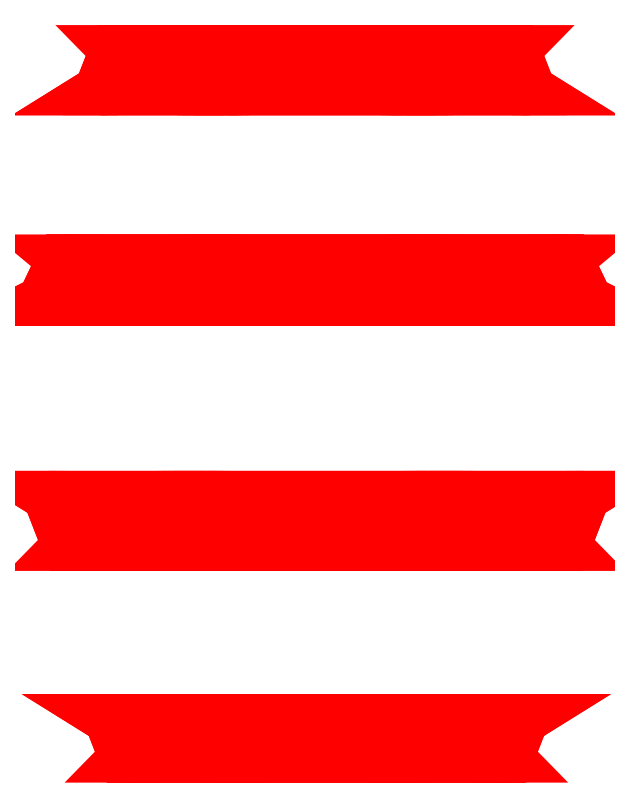
<metadata>
{"format":"dxf","ext":"dxf","renderer":"ezdxf+matplotlib","layout":"modelspace","background":"white","min_lineweight":24,"dpi":150}
</metadata>
<code>
0
SECTION
2
ENTITIES
999
Created by Metasequoia
0
3DFACE
8
layer1
10
-27.67
20
-0.2793
30
66.09
11
-32.86
21
7.717
31
78.93
12
34.27
22
7.717
32
78.34
13
28.86
23
-0.2793
33
65.59
0
3DFACE
8
layer1
10
-32.86
20
7.717
30
78.93
11
-30.49
21
-7.411
31
73.07
12
31.8
22
-7.411
32
72.52
13
34.27
23
7.717
33
78.34
0
3DFACE
8
layer1
10
-30.49
20
-7.411
30
73.07
11
-27.67
21
-0.2793
31
66.09
12
28.86
22
-0.2793
32
65.59
13
31.8
23
-7.411
33
72.52
0
3DFACE
8
layer1
10
28.86
20
-0.2793
30
65.59
11
34.27
21
7.717
31
78.34
12
81.33
22
7.717
32
30.46
13
68.49
23
-0.2793
33
25.27
0
3DFACE
8
layer1
10
34.27
20
7.717
30
78.34
11
31.8
21
-7.411
31
72.52
12
75.46
22
-7.411
32
28.09
13
81.33
23
7.717
33
30.46
0
3DFACE
8
layer1
10
31.8
20
-7.411
30
72.52
11
28.86
21
-0.2793
31
65.59
12
68.49
22
-0.2793
32
25.27
13
75.46
23
-7.411
33
28.09
0
3DFACE
8
layer1
10
68.49
20
-0.2793
30
25.27
11
81.33
21
7.717
31
30.46
12
80.74
22
7.717
32
-36.67
13
67.99
23
-0.2793
33
-31.26
0
3DFACE
8
layer1
10
81.33
20
7.717
30
30.46
11
75.46
21
-7.411
31
28.09
12
74.92
22
-7.411
32
-34.2
13
80.74
23
7.717
33
-36.67
0
3DFACE
8
layer1
10
75.46
20
-7.411
30
28.09
11
68.49
21
-0.2793
31
25.27
12
67.99
22
-0.2793
32
-31.26
13
74.92
23
-7.411
33
-34.2
0
3DFACE
8
layer1
10
67.99
20
-0.2793
30
-31.26
11
80.74
21
7.717
31
-36.67
12
32.86
22
7.717
32
-83.72
13
27.67
23
-0.2793
33
-70.88
0
3DFACE
8
layer1
10
80.74
20
7.717
30
-36.67
11
74.92
21
-7.411
31
-34.2
12
30.49
22
-7.411
32
-77.86
13
32.86
23
7.717
33
-83.72
0
3DFACE
8
layer1
10
74.92
20
-7.411
30
-34.2
11
67.99
21
-0.2793
31
-31.26
12
27.67
22
-0.2793
32
-70.88
13
30.49
23
-7.411
33
-77.86
0
3DFACE
8
layer1
10
27.67
20
-0.2793
30
-70.88
11
32.86
21
7.717
31
-83.72
12
-34.27
22
7.717
32
-83.14
13
-28.86
23
-0.2793
33
-70.39
0
3DFACE
8
layer1
10
32.86
20
7.717
30
-83.72
11
30.49
21
-7.411
31
-77.86
12
-31.8
22
-7.411
32
-77.32
13
-34.27
23
7.717
33
-83.14
0
3DFACE
8
layer1
10
30.49
20
-7.411
30
-77.86
11
27.67
21
-0.2793
31
-70.88
12
-28.86
22
-0.2793
32
-70.39
13
-31.8
23
-7.411
33
-77.32
0
3DFACE
8
layer1
10
-28.86
20
-0.2793
30
-70.39
11
-34.27
21
7.717
31
-83.14
12
-81.33
22
7.717
32
-35.26
13
-68.49
23
-0.2793
33
-30.07
0
3DFACE
8
layer1
10
-34.27
20
7.717
30
-83.14
11
-31.8
21
-7.411
31
-77.32
12
-75.46
22
-7.411
32
-32.89
13
-81.33
23
7.717
33
-35.26
0
3DFACE
8
layer1
10
-31.8
20
-7.411
30
-77.32
11
-28.86
21
-0.2793
31
-70.39
12
-68.49
22
-0.2793
32
-30.07
13
-75.46
23
-7.411
33
-32.89
0
3DFACE
8
layer1
10
-68.49
20
-0.2793
30
-30.07
11
-81.33
21
7.717
31
-35.26
12
-80.74
22
7.717
32
31.87
13
-67.99
23
-0.2793
33
26.46
0
3DFACE
8
layer1
10
-81.33
20
7.717
30
-35.26
11
-75.46
21
-7.411
31
-32.89
12
-74.92
22
-7.411
32
29.4
13
-80.74
23
7.717
33
31.87
0
3DFACE
8
layer1
10
-75.46
20
-7.411
30
-32.89
11
-68.49
21
-0.2793
31
-30.07
12
-67.99
22
-0.2793
32
26.46
13
-74.92
23
-7.411
33
29.4
0
3DFACE
8
layer1
10
-67.99
20
-0.2793
30
26.46
11
-80.74
21
7.717
31
31.87
12
-32.86
22
7.717
32
78.93
13
-27.67
23
-0.2793
33
66.09
0
3DFACE
8
layer1
10
-80.74
20
7.717
30
31.87
11
-74.92
21
-7.411
31
29.4
12
-30.49
22
-7.411
32
73.07
13
-32.86
23
7.717
33
78.93
0
3DFACE
8
layer1
10
-74.92
20
-7.411
30
29.4
11
-67.99
21
-0.2793
31
26.46
12
-27.67
22
-0.2793
32
66.09
13
-30.49
23
-7.411
33
73.07
0
3DFACE
8
layer1
10
28.25
20
262.7
30
68.88
11
33.65
21
254.4
31
82.24
12
-36.21
22
254.4
32
81.63
13
-30.58
23
262.7
33
68.36
0
3DFACE
8
layer1
10
33.65
20
254.4
30
82.24
11
31.18
21
270.2
31
76.14
12
-33.64
22
270.2
32
75.57
13
-36.21
23
254.4
33
81.63
0
3DFACE
8
layer1
10
31.18
20
270.2
30
76.14
11
28.25
21
262.7
31
68.88
12
-30.58
22
262.7
32
68.36
13
-33.64
23
270.2
33
75.57
0
3DFACE
8
layer1
10
-30.58
20
262.7
30
68.36
11
-36.21
21
254.4
31
81.63
12
-85.18
22
254.4
32
31.8
13
-71.82
23
262.7
33
26.4
0
3DFACE
8
layer1
10
-36.21
20
254.4
30
81.63
11
-33.64
21
270.2
31
75.57
12
-79.08
22
270.2
32
29.33
13
-85.18
23
254.4
33
31.8
0
3DFACE
8
layer1
10
-33.64
20
270.2
30
75.57
11
-30.58
21
262.7
31
68.36
12
-71.82
22
262.7
32
26.4
13
-79.08
23
270.2
33
29.33
0
3DFACE
8
layer1
10
-71.82
20
262.7
30
26.4
11
-85.18
21
254.4
31
31.8
12
-84.57
22
254.4
32
-38.07
13
-71.31
23
262.7
33
-32.43
0
3DFACE
8
layer1
10
-85.18
20
254.4
30
31.8
11
-79.08
21
270.2
31
29.33
12
-78.52
22
270.2
32
-35.49
13
-84.57
23
254.4
33
-38.07
0
3DFACE
8
layer1
10
-79.08
20
270.2
30
29.33
11
-71.82
21
262.7
31
26.4
12
-71.31
22
262.7
32
-32.43
13
-78.52
23
270.2
33
-35.49
0
3DFACE
8
layer1
10
-71.31
20
262.7
30
-32.43
11
-84.57
21
254.4
31
-38.07
12
-34.74
22
254.4
32
-87.03
13
-29.34
23
262.7
33
-73.67
0
3DFACE
8
layer1
10
-84.57
20
254.4
30
-38.07
11
-78.52
21
270.2
31
-35.49
12
-32.28
22
270.2
32
-80.93
13
-34.74
23
254.4
33
-87.03
0
3DFACE
8
layer1
10
-78.52
20
270.2
30
-35.49
11
-71.31
21
262.7
31
-32.43
12
-29.34
22
262.7
32
-73.67
13
-32.28
23
270.2
33
-80.93
0
3DFACE
8
layer1
10
-29.34
20
262.7
30
-73.67
11
-34.74
21
254.4
31
-87.03
12
35.12
22
254.4
32
-86.42
13
29.49
23
262.7
33
-73.16
0
3DFACE
8
layer1
10
-34.74
20
254.4
30
-87.03
11
-32.28
21
270.2
31
-80.93
12
32.55
22
270.2
32
-80.37
13
35.12
23
254.4
33
-86.42
0
3DFACE
8
layer1
10
-32.28
20
270.2
30
-80.93
11
-29.34
21
262.7
31
-73.67
12
29.49
22
262.7
32
-73.16
13
32.55
23
270.2
33
-80.37
0
3DFACE
8
layer1
10
29.49
20
262.7
30
-73.16
11
35.12
21
254.4
31
-86.42
12
84.09
22
254.4
32
-36.59
13
70.73
23
262.7
33
-31.19
0
3DFACE
8
layer1
10
35.12
20
254.4
30
-86.42
11
32.55
21
270.2
31
-80.37
12
77.99
22
270.2
32
-34.13
13
84.09
23
254.4
33
-36.59
0
3DFACE
8
layer1
10
32.55
20
270.2
30
-80.37
11
29.49
21
262.7
31
-73.16
12
70.73
22
262.7
32
-31.19
13
77.99
23
270.2
33
-34.13
0
3DFACE
8
layer1
10
70.73
20
262.7
30
-31.19
11
84.09
21
254.4
31
-36.59
12
83.48
22
254.4
32
33.27
13
70.21
23
262.7
33
27.64
0
3DFACE
8
layer1
10
84.09
20
254.4
30
-36.59
11
77.99
21
270.2
31
-34.13
12
77.42
22
270.2
32
30.7
13
83.48
23
254.4
33
33.27
0
3DFACE
8
layer1
10
77.99
20
270.2
30
-34.13
11
70.73
21
262.7
31
-31.19
12
70.21
22
262.7
32
27.64
13
77.42
23
270.2
33
30.7
0
3DFACE
8
layer1
10
70.21
20
262.7
30
27.64
11
83.48
21
254.4
31
33.27
12
33.65
22
254.4
32
82.24
13
28.25
23
262.7
33
68.88
0
3DFACE
8
layer1
10
83.48
20
254.4
30
33.27
11
77.42
21
270.2
31
30.7
12
31.18
22
270.2
32
76.14
13
33.65
23
254.4
33
82.24
0
3DFACE
8
layer1
10
77.42
20
270.2
30
30.7
11
70.21
21
262.7
31
27.64
12
28.25
22
262.7
32
68.88
13
31.18
23
270.2
33
76.14
0
3DFACE
8
layer1
10
35.86
20
180.4
30
87.7
11
42.68
21
171.8
31
104.6
12
-45.64
22
171.8
32
103.8
13
-38.52
23
180.4
33
87.05
0
3DFACE
8
layer1
10
42.68
20
171.8
30
104.6
11
39.57
21
188
31
96.89
12
-42.39
22
188
32
96.17
13
-45.64
23
171.8
33
103.8
0
3DFACE
8
layer1
10
39.57
20
188
30
96.89
11
35.86
21
180.4
31
87.7
12
-38.52
22
180.4
32
87.05
13
-42.39
23
188
33
96.17
0
3DFACE
8
layer1
10
-38.52
20
180.4
30
87.05
11
-45.64
21
171.8
31
103.8
12
-107.5
22
171.8
32
40.83
13
-90.65
23
180.4
33
34.01
0
3DFACE
8
layer1
10
-45.64
20
171.8
30
103.8
11
-42.39
21
188
31
96.17
12
-99.83
22
188
32
37.72
13
-107.5
23
171.8
33
40.83
0
3DFACE
8
layer1
10
-42.39
20
188
30
96.17
11
-38.52
21
180.4
31
87.05
12
-90.65
22
180.4
32
34.01
13
-99.83
23
188
33
37.72
0
3DFACE
8
layer1
10
-90.65
20
180.4
30
34.01
11
-107.5
21
171.8
31
40.83
12
-106.8
22
171.8
32
-47.49
13
-90
23
180.4
33
-40.37
0
3DFACE
8
layer1
10
-107.5
20
171.8
30
40.83
11
-99.83
21
188
31
37.72
12
-99.11
22
188
32
-44.24
13
-106.8
23
171.8
33
-47.49
0
3DFACE
8
layer1
10
-99.83
20
188
30
37.72
11
-90.65
21
180.4
31
34.01
12
-90
22
180.4
32
-40.37
13
-99.11
23
188
33
-44.24
0
3DFACE
8
layer1
10
-90
20
180.4
30
-40.37
11
-106.8
21
171.8
31
-47.49
12
-43.78
22
171.8
32
-109.4
13
-36.95
23
180.4
33
-92.5
0
3DFACE
8
layer1
10
-106.8
20
171.8
30
-47.49
11
-99.11
21
188
31
-44.24
12
-40.66
22
188
32
-101.7
13
-43.78
23
171.8
33
-109.4
0
3DFACE
8
layer1
10
-99.11
20
188
30
-44.24
11
-90
21
180.4
31
-40.37
12
-36.95
22
180.4
32
-92.5
13
-40.66
23
188
33
-101.7
0
3DFACE
8
layer1
10
-36.95
20
180.4
30
-92.5
11
-43.78
21
171.8
31
-109.4
12
44.54
22
171.8
32
-108.6
13
37.42
23
180.4
33
-91.85
0
3DFACE
8
layer1
10
-43.78
20
171.8
30
-109.4
11
-40.66
21
188
31
-101.7
12
41.29
22
188
32
-101
13
44.54
23
171.8
33
-108.6
0
3DFACE
8
layer1
10
-40.66
20
188
30
-101.7
11
-36.95
21
180.4
31
-92.5
12
37.42
22
180.4
32
-91.85
13
41.29
23
188
33
-101
0
3DFACE
8
layer1
10
37.42
20
180.4
30
-91.85
11
44.54
21
171.8
31
-108.6
12
106.4
22
171.8
32
-45.63
13
89.55
23
180.4
33
-38.8
0
3DFACE
8
layer1
10
44.54
20
171.8
30
-108.6
11
41.29
21
188
31
-101
12
98.74
22
188
32
-42.51
13
106.4
23
171.8
33
-45.63
0
3DFACE
8
layer1
10
41.29
20
188
30
-101
11
37.42
21
180.4
31
-91.85
12
89.55
22
180.4
32
-38.8
13
98.74
23
188
33
-42.51
0
3DFACE
8
layer1
10
89.55
20
180.4
30
-38.8
11
106.4
21
171.8
31
-45.63
12
105.7
22
171.8
32
42.69
13
88.91
23
180.4
33
35.57
0
3DFACE
8
layer1
10
106.4
20
171.8
30
-45.63
11
98.74
21
188
31
-42.51
12
98.02
22
188
32
39.44
13
105.7
23
171.8
33
42.69
0
3DFACE
8
layer1
10
98.74
20
188
30
-42.51
11
89.55
21
180.4
31
-38.8
12
88.91
22
180.4
32
35.57
13
98.02
23
188
33
39.44
0
3DFACE
8
layer1
10
88.91
20
180.4
30
35.57
11
105.7
21
171.8
31
42.69
12
42.68
22
171.8
32
104.6
13
35.86
23
180.4
33
87.7
0
3DFACE
8
layer1
10
105.7
20
171.8
30
42.69
11
98.02
21
188
31
39.44
12
39.57
22
188
32
96.89
13
42.68
23
171.8
33
104.6
0
3DFACE
8
layer1
10
98.02
20
188
30
39.44
11
88.91
21
180.4
31
35.57
12
35.86
22
180.4
32
87.7
13
39.57
23
188
33
96.89
0
3DFACE
8
layer1
10
-35.86
20
84.89
30
86.37
11
-42.59
21
95.25
31
103
12
44.42
22
95.25
32
102.2
13
37.41
23
84.89
33
85.73
0
3DFACE
8
layer1
10
-42.59
20
95.25
30
103
11
-39.52
21
75.64
31
95.41
12
41.22
22
75.64
32
94.71
13
44.42
23
95.25
33
102.2
0
3DFACE
8
layer1
10
-39.52
20
75.64
30
95.41
11
-35.86
21
84.89
31
86.37
12
37.41
22
84.89
32
85.73
13
41.22
23
75.64
33
94.71
0
3DFACE
8
layer1
10
37.41
20
84.89
30
85.73
11
44.42
21
95.25
31
102.2
12
105.4
22
95.25
32
40.19
13
88.76
23
84.89
33
33.47
0
3DFACE
8
layer1
10
44.42
20
95.25
30
102.2
11
41.22
21
75.64
31
94.71
12
97.81
22
75.64
32
37.12
13
105.4
23
95.25
33
40.19
0
3DFACE
8
layer1
10
41.22
20
75.64
30
94.71
11
37.41
21
84.89
31
85.73
12
88.76
22
84.89
32
33.47
13
97.81
23
75.64
33
37.12
0
3DFACE
8
layer1
10
88.76
20
84.89
30
33.47
11
105.4
21
95.25
31
40.19
12
104.6
22
95.25
32
-46.82
13
88.12
23
84.89
33
-39.8
0
3DFACE
8
layer1
10
105.4
20
95.25
30
40.19
11
97.81
21
75.64
31
37.12
12
97.1
22
75.64
32
-43.62
13
104.6
23
95.25
33
-46.82
0
3DFACE
8
layer1
10
97.81
20
75.64
30
37.12
11
88.76
21
84.89
31
33.47
12
88.12
22
84.89
32
-39.8
13
97.1
23
75.64
33
-43.62
0
3DFACE
8
layer1
10
88.12
20
84.89
30
-39.8
11
104.6
21
95.25
31
-46.82
12
42.59
22
95.25
32
-107.8
13
35.86
23
84.89
33
-91.16
0
3DFACE
8
layer1
10
104.6
20
95.25
30
-46.82
11
97.1
21
75.64
31
-43.62
12
39.52
22
75.64
32
-100.2
13
42.59
23
95.25
33
-107.8
0
3DFACE
8
layer1
10
97.1
20
75.64
30
-43.62
11
88.12
21
84.89
31
-39.8
12
35.86
22
84.89
32
-91.16
13
39.52
23
75.64
33
-100.2
0
3DFACE
8
layer1
10
35.86
20
84.89
30
-91.16
11
42.59
21
95.25
31
-107.8
12
-44.42
22
95.25
32
-107
13
-37.41
23
84.89
33
-90.52
0
3DFACE
8
layer1
10
42.59
20
95.25
30
-107.8
11
39.52
21
75.64
31
-100.2
12
-41.22
22
75.64
32
-99.5
13
-44.42
23
95.25
33
-107
0
3DFACE
8
layer1
10
39.52
20
75.64
30
-100.2
11
35.86
21
84.89
31
-91.16
12
-37.41
22
84.89
32
-90.52
13
-41.22
23
75.64
33
-99.5
0
3DFACE
8
layer1
10
-37.41
20
84.89
30
-90.52
11
-44.42
21
95.25
31
-107
12
-105.4
22
95.25
32
-44.98
13
-88.76
23
84.89
33
-38.26
0
3DFACE
8
layer1
10
-44.42
20
95.25
30
-107
11
-41.22
21
75.64
31
-99.5
12
-97.81
22
75.64
32
-41.91
13
-105.4
23
95.25
33
-44.98
0
3DFACE
8
layer1
10
-41.22
20
75.64
30
-99.5
11
-37.41
21
84.89
31
-90.52
12
-88.76
22
84.89
32
-38.26
13
-97.81
23
75.64
33
-41.91
0
3DFACE
8
layer1
10
-88.76
20
84.89
30
-38.26
11
-105.4
21
95.25
31
-44.98
12
-104.6
22
95.25
32
42.02
13
-88.12
23
84.89
33
35.01
0
3DFACE
8
layer1
10
-105.4
20
95.25
30
-44.98
11
-97.81
21
75.64
31
-41.91
12
-97.1
22
75.64
32
38.82
13
-104.6
23
95.25
33
42.02
0
3DFACE
8
layer1
10
-97.81
20
75.64
30
-41.91
11
-88.76
21
84.89
31
-38.26
12
-88.12
22
84.89
32
35.01
13
-97.1
23
75.64
33
38.82
0
3DFACE
8
layer1
10
-88.12
20
84.89
30
35.01
11
-104.6
21
95.25
31
42.02
12
-42.59
22
95.25
32
103
13
-35.86
23
84.89
33
86.37
0
3DFACE
8
layer1
10
-104.6
20
95.25
30
42.02
11
-97.1
21
75.64
31
38.82
12
-39.52
22
75.64
32
95.41
13
-42.59
23
95.25
33
103
0
3DFACE
8
layer1
10
-97.1
20
75.64
30
38.82
11
-88.12
21
84.89
31
35.01
12
-35.86
22
84.89
32
86.37
13
-39.52
23
75.64
33
95.41
0
3DFACE
8
layer1
10
73.4
20
263
30
-34.46
11
-73.4
21
263
31
-34.46
12
-73.4
22
263
32
30.97
13
73.4
23
263
33
30.97
0
3DFACE
8
layer1
10
73.4
20
-1.934
30
30.24
11
-73.4
21
-1.934
31
30.24
12
-73.4
22
-1.934
32
-35.19
13
73.4
23
-1.934
33
-35.19
0
ENDSEC
0
EOF

</code>
